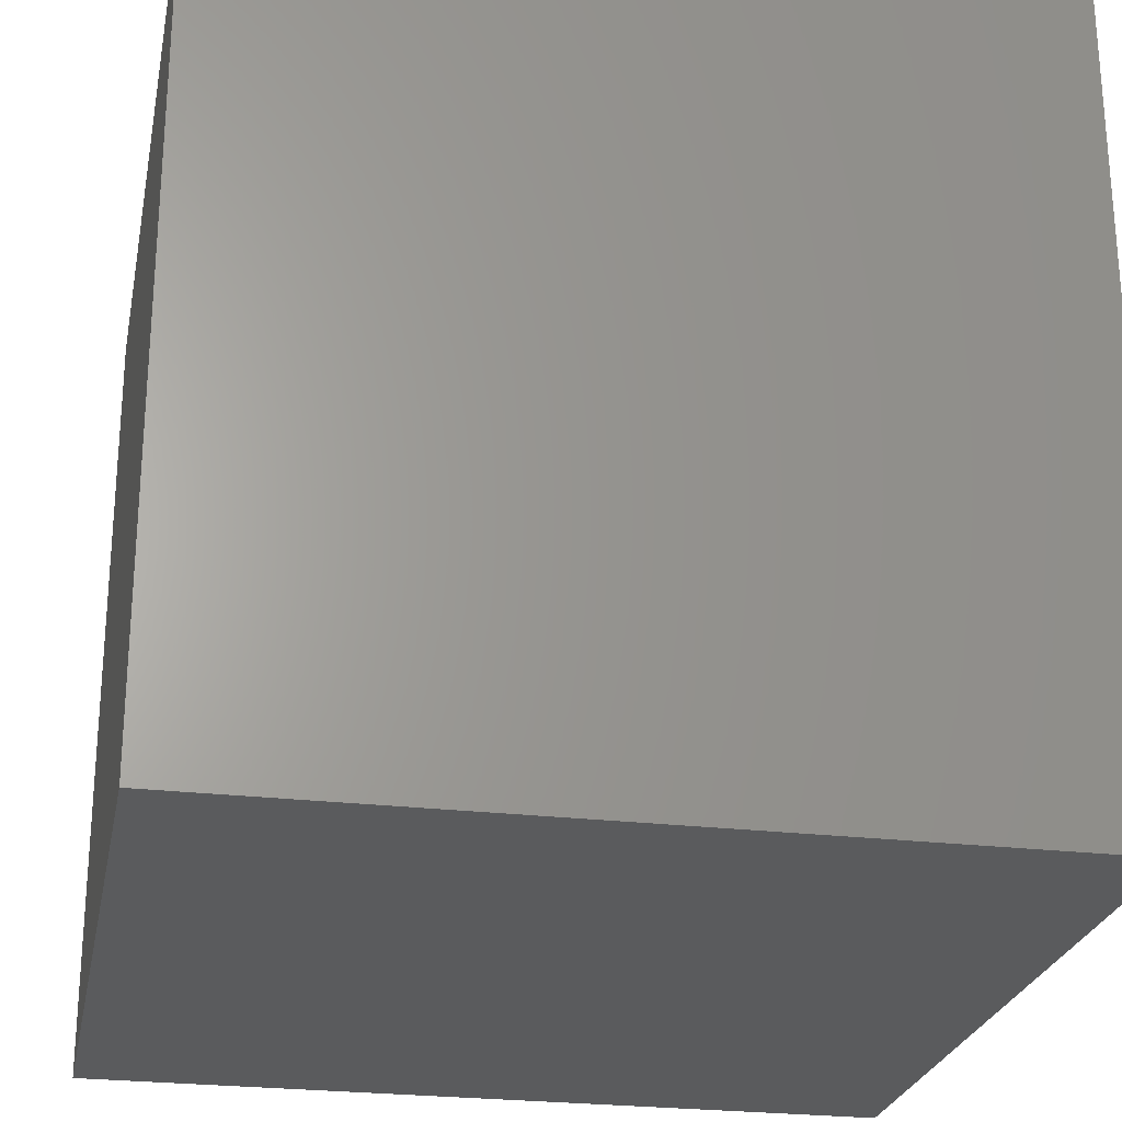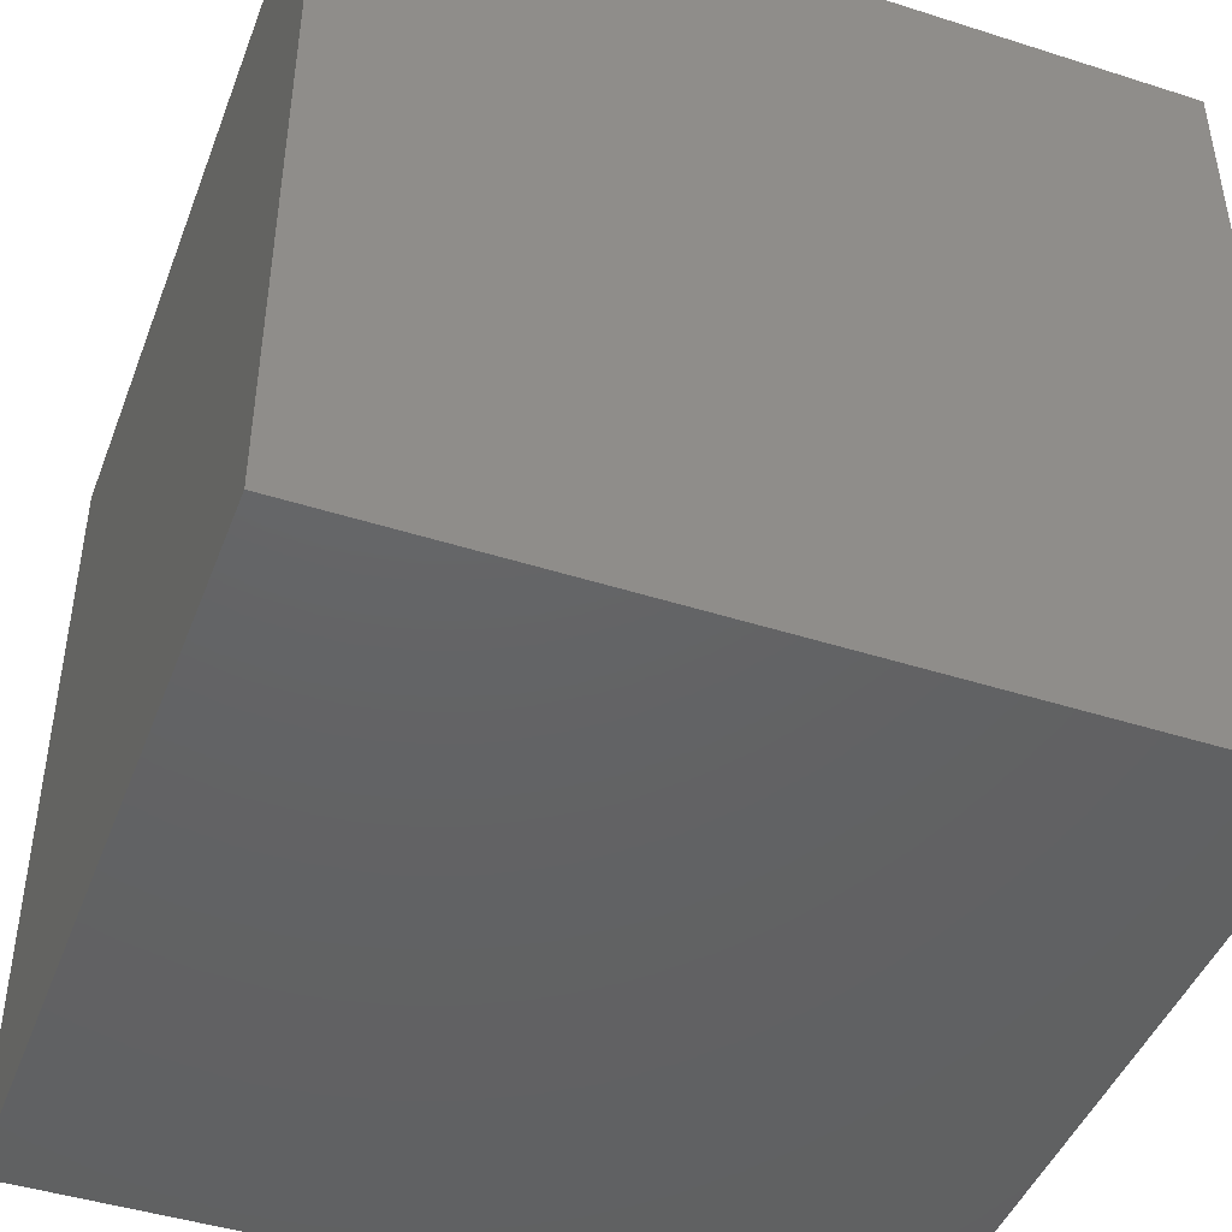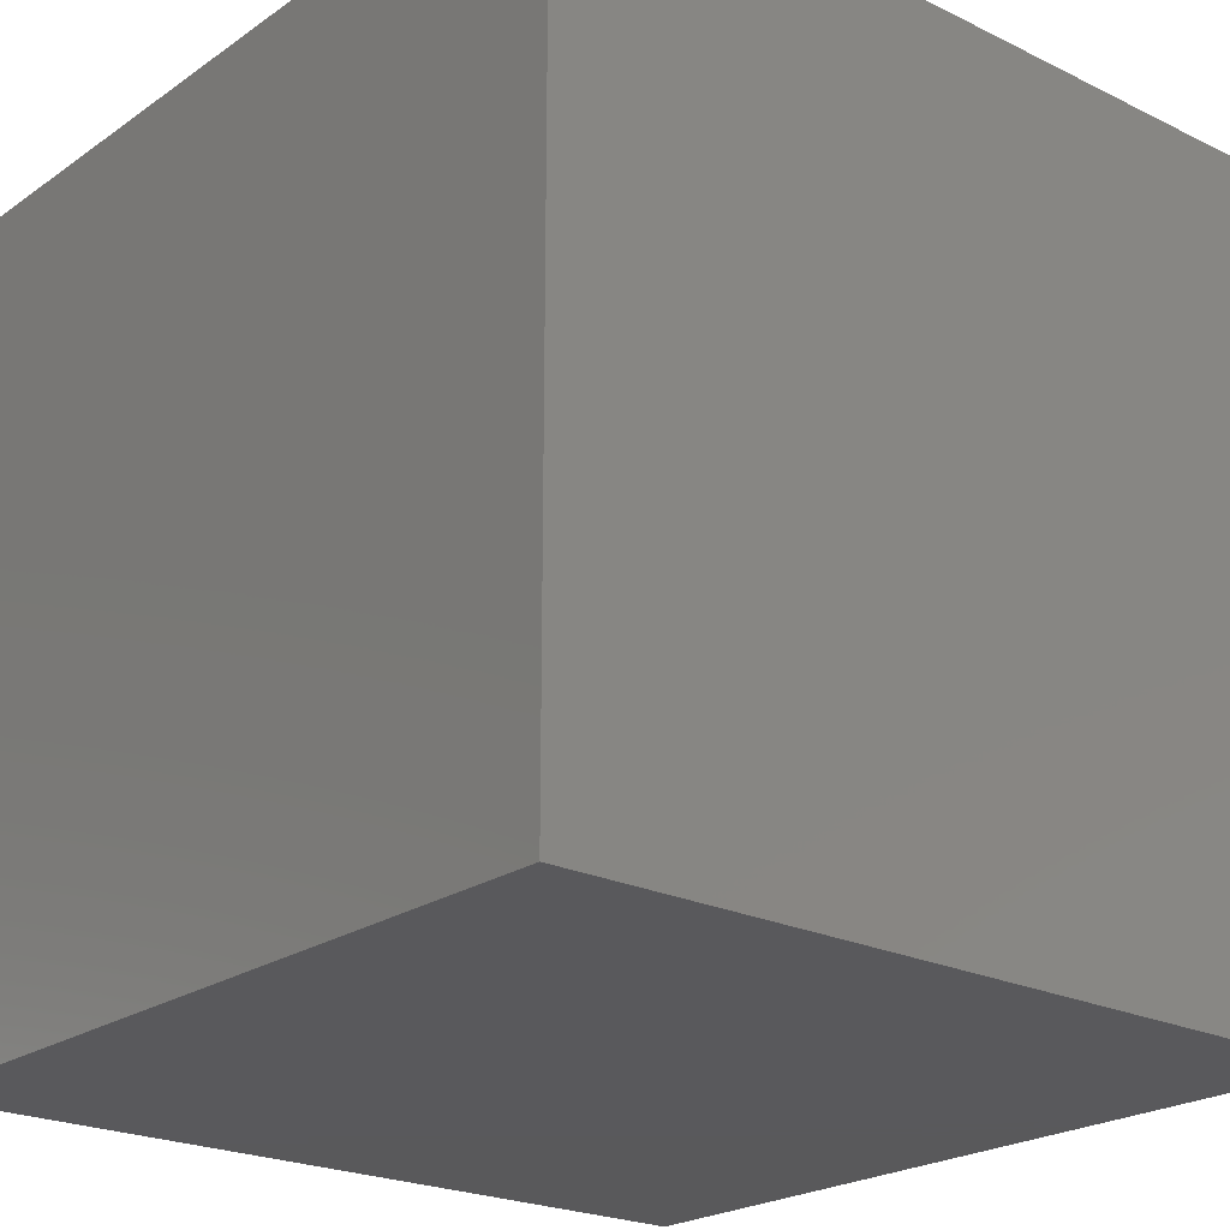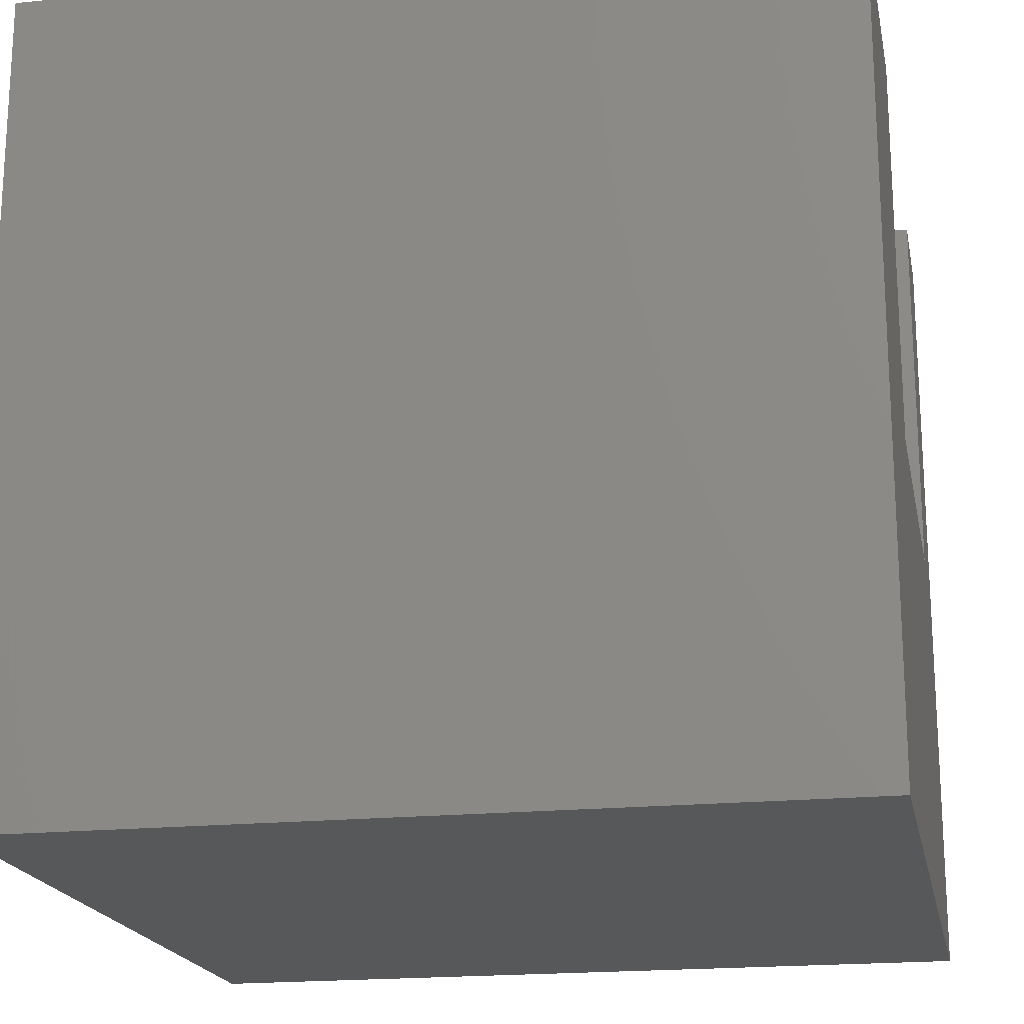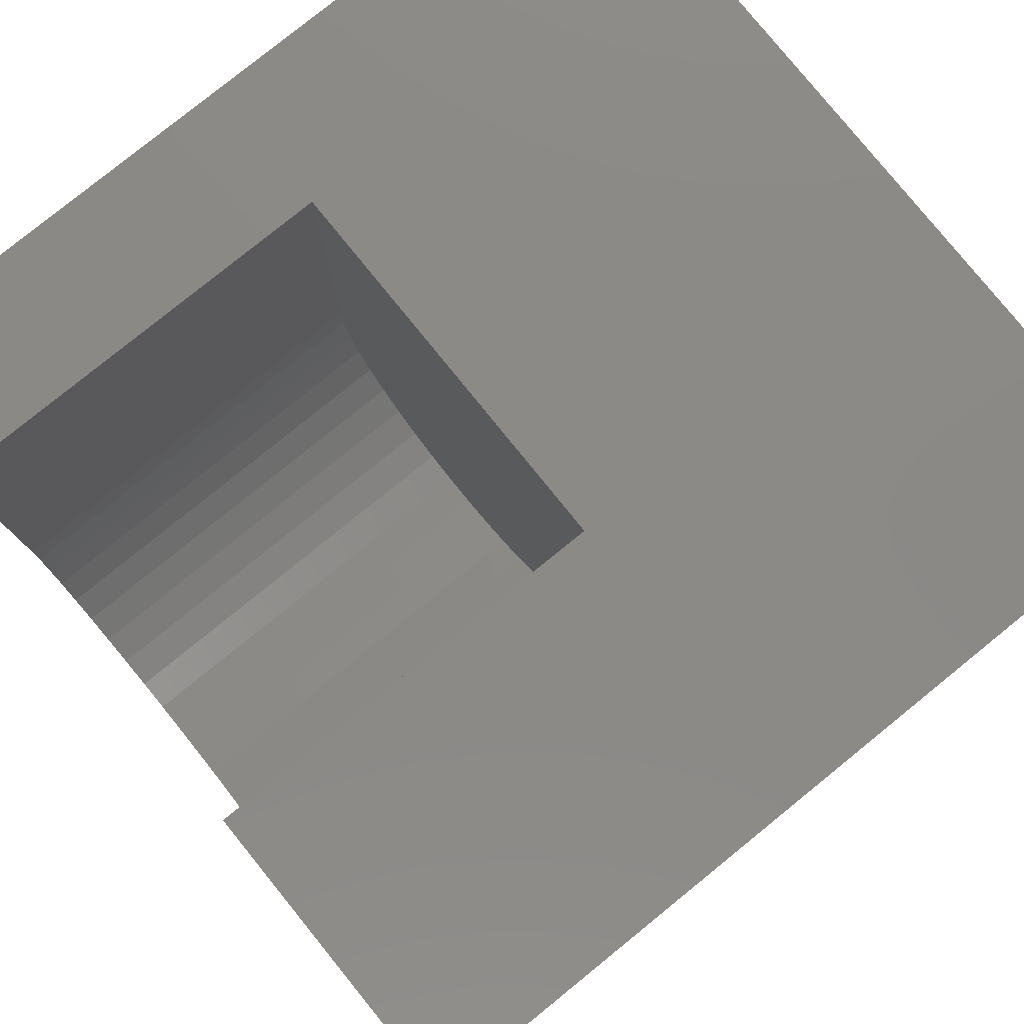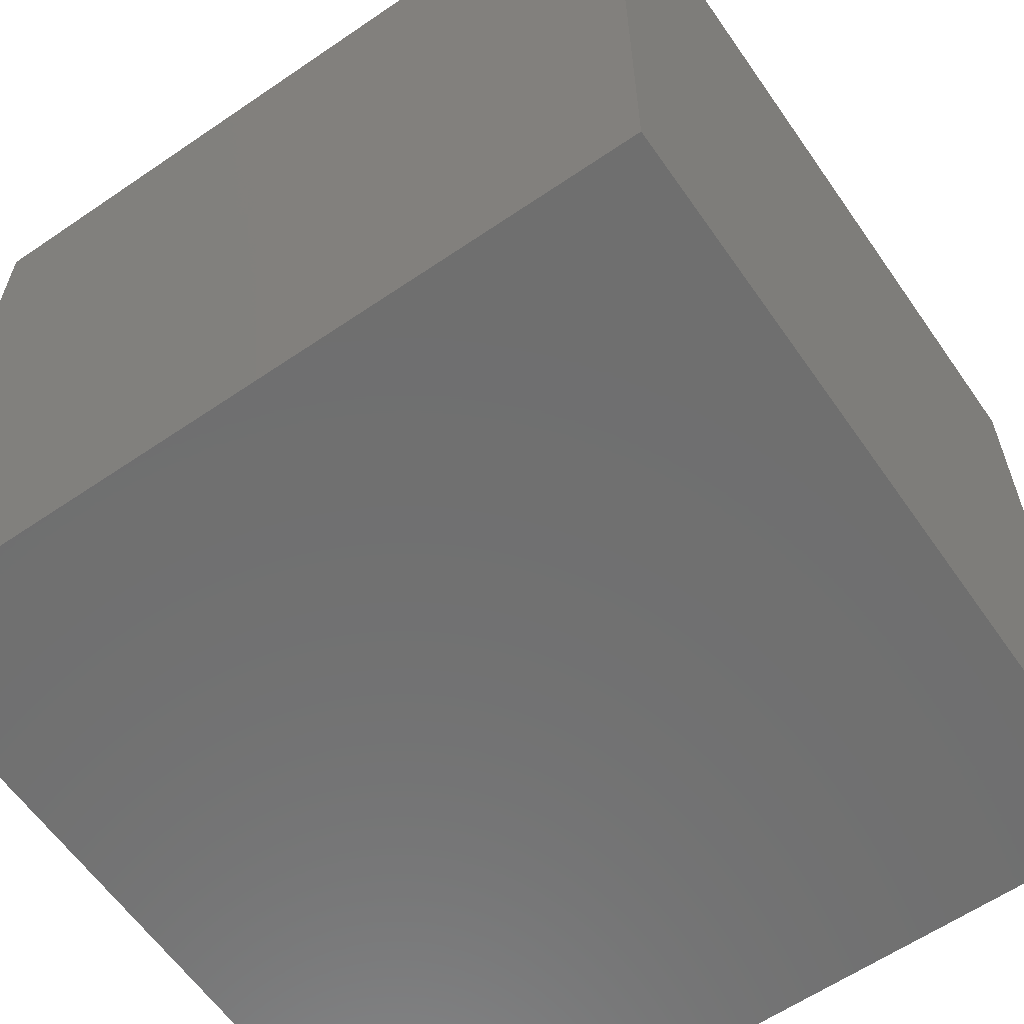
<metadata>
{"format":"stl","ext":"stl","renderer":"f3d","projection":"perspective","resolution":1024,"background":"white","views":[{"elev":-25.2,"azim":-101.0,"up":"+Y"},{"elev":-45.0,"azim":-20.3,"up":"+Z"},{"elev":-22.4,"azim":139.8,"up":"+Y"},{"elev":-19.1,"azim":101.1,"up":"+Z"},{"elev":79.5,"azim":51.0,"up":"+Y"},{"elev":-61.2,"azim":124.8,"up":"+Y"}]}
</metadata>
<code>
# stl→obj: 52 verts, 100 faces
v 0 10 10
v 0 10 0
v 0 0 10
v 0 0 0
v 5.301 3.254 10
v 4.96 3.07 10
v 10 0 10
v 3.438 2.944 10
v 3.071 3.07 10
v 10 10 10
v 6.366 10 10
v 6.366 5.222 10
v 6.334 4.836 10
v 6.239 4.459 10
v 6.083 4.104 10
v 5.871 3.779 10
v 5.608 3.493 10
v 4.592 2.944 10
v 4.209 2.88 10
v 3.821 2.88 10
v 2.16 3.779 10
v 1.948 4.104 10
v 1.664 10 10
v 1.664 5.222 10
v 2.73 3.254 10
v 2.423 3.493 10
v 1.792 4.459 10
v 1.697 4.836 10
v 10 10 0
v 10 0 0
v 6.366 10 5.111
v 1.664 10 5.111
v 6.366 5.222 5.111
v 1.664 5.222 5.111
v 3.438 2.944 5.111
v 3.071 3.07 5.111
v 2.73 3.254 5.111
v 3.821 2.88 5.111
v 4.209 2.88 5.111
v 4.592 2.944 5.111
v 4.96 3.07 5.111
v 5.301 3.254 5.111
v 6.334 4.836 5.111
v 1.697 4.836 5.111
v 1.792 4.459 5.111
v 1.948 4.104 5.111
v 5.608 3.493 5.111
v 5.871 3.779 5.111
v 2.16 3.779 5.111
v 2.423 3.493 5.111
v 6.083 4.104 5.111
v 6.239 4.459 5.111
f 1 2 3
f 3 2 4
f 5 6 7
f 8 9 3
f 10 11 7
f 7 11 12
f 12 13 7
f 7 13 14
f 7 14 15
f 15 16 7
f 7 16 17
f 7 17 5
f 6 18 7
f 7 18 19
f 7 19 3
f 3 19 20
f 3 20 8
f 3 21 22
f 23 1 24
f 24 1 3
f 9 25 3
f 3 25 26
f 3 26 21
f 22 27 3
f 3 27 28
f 3 28 24
f 29 10 30
f 30 10 7
f 2 29 4
f 4 29 30
f 11 10 31
f 31 10 29
f 31 29 32
f 32 29 2
f 32 2 23
f 23 2 1
f 30 7 4
f 4 7 3
f 31 32 33
f 33 32 34
f 35 33 36
f 36 33 37
f 35 38 33
f 33 38 39
f 33 39 40
f 40 41 33
f 33 41 42
f 33 42 43
f 34 44 33
f 33 44 45
f 33 45 46
f 42 47 48
f 46 49 33
f 33 49 50
f 33 50 37
f 48 51 42
f 42 51 52
f 42 52 43
f 31 33 11
f 11 33 12
f 34 24 28
f 34 28 44
f 44 28 27
f 44 27 45
f 45 27 22
f 45 22 46
f 46 22 21
f 46 21 49
f 49 21 26
f 49 26 50
f 50 26 25
f 50 25 37
f 37 25 9
f 37 9 36
f 36 9 8
f 36 8 35
f 35 8 20
f 35 20 38
f 38 20 19
f 38 19 39
f 39 19 18
f 39 18 40
f 40 18 6
f 40 6 41
f 41 6 5
f 41 5 42
f 42 5 17
f 42 17 47
f 47 17 16
f 47 16 48
f 48 16 15
f 48 15 51
f 51 15 14
f 51 14 52
f 52 14 13
f 52 13 43
f 43 13 12
f 43 12 33
f 34 32 24
f 24 32 23

</code>
